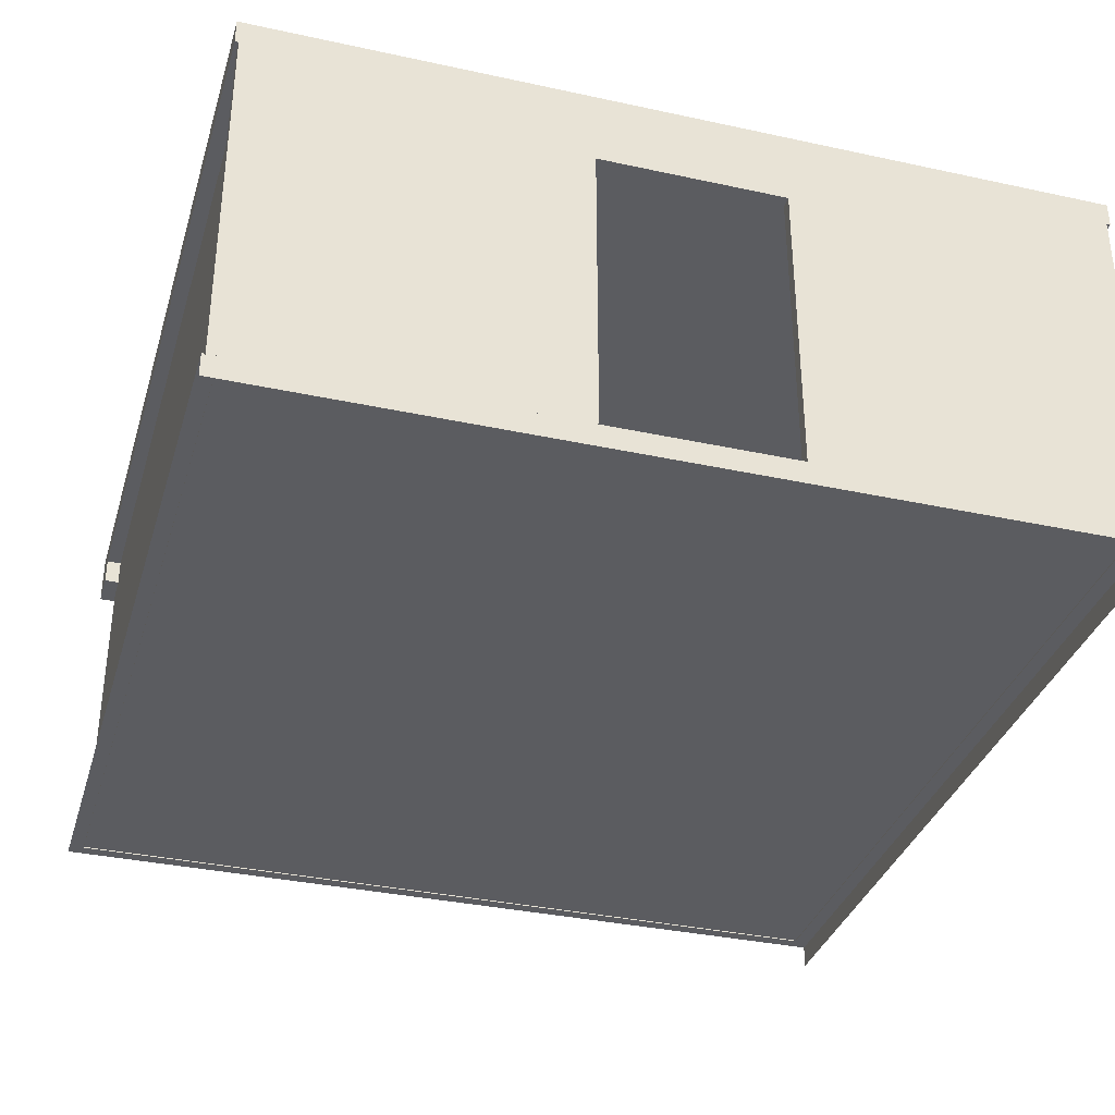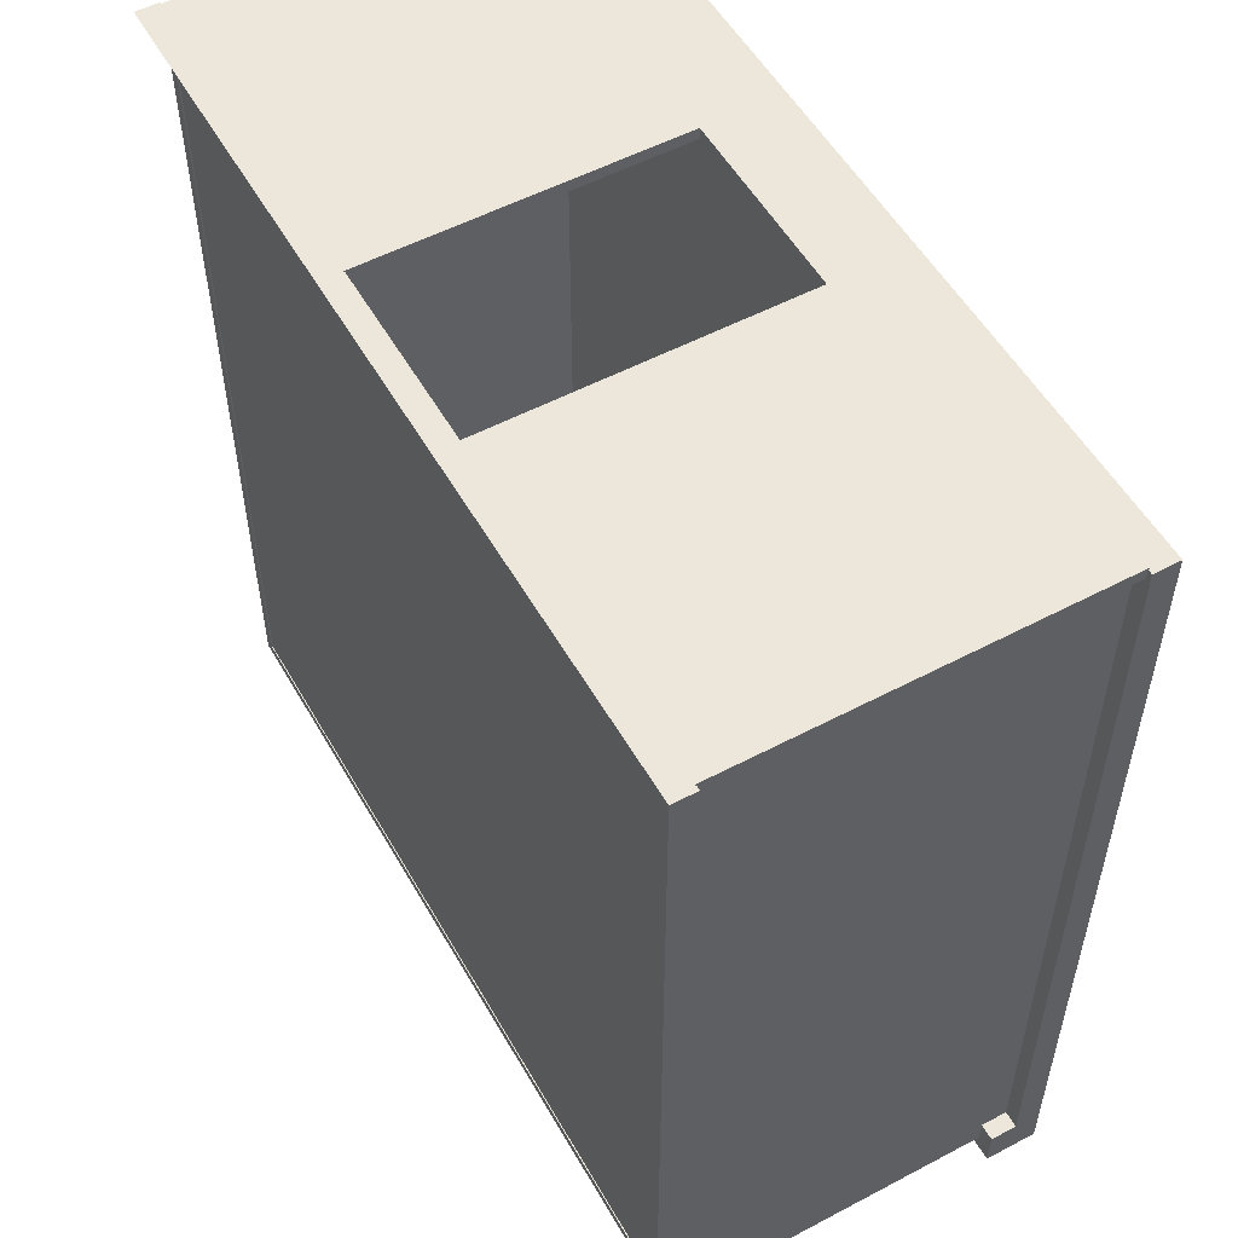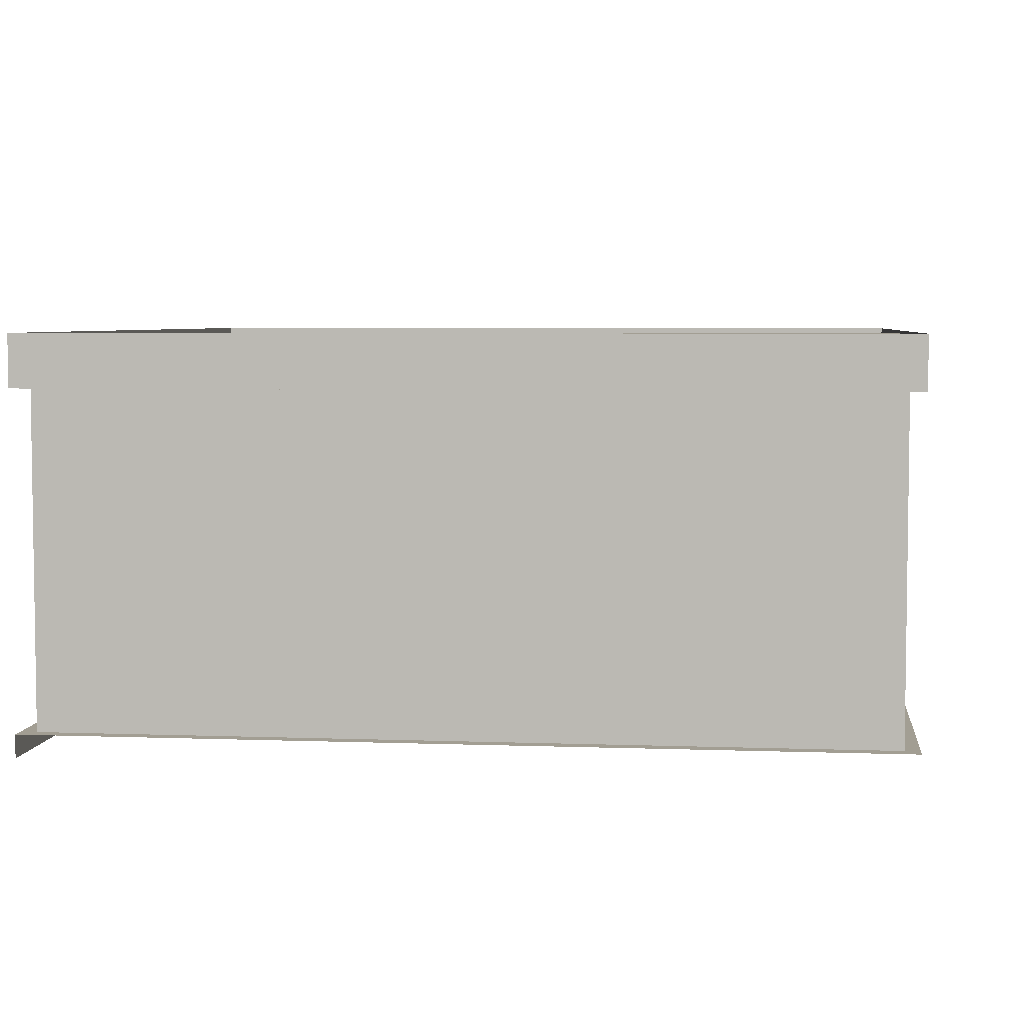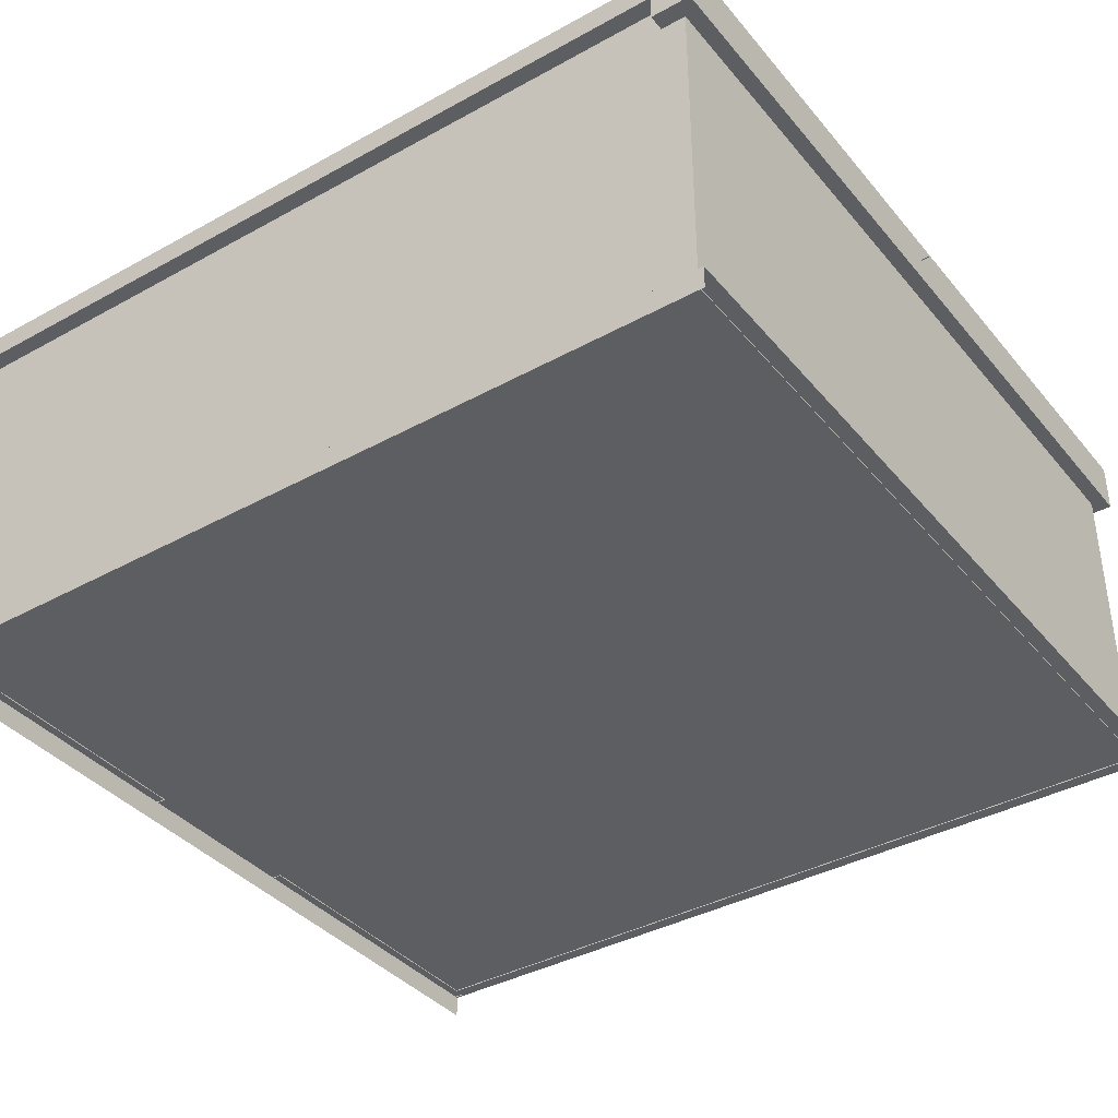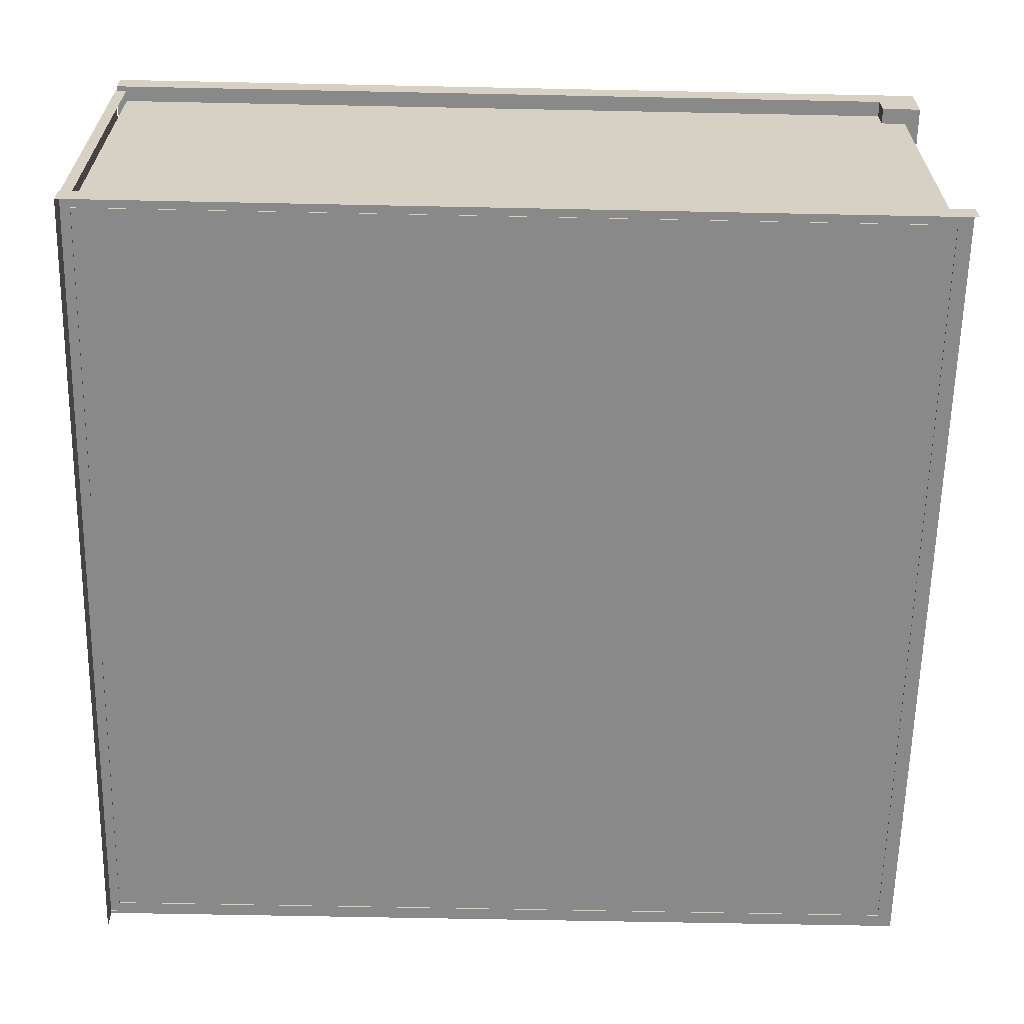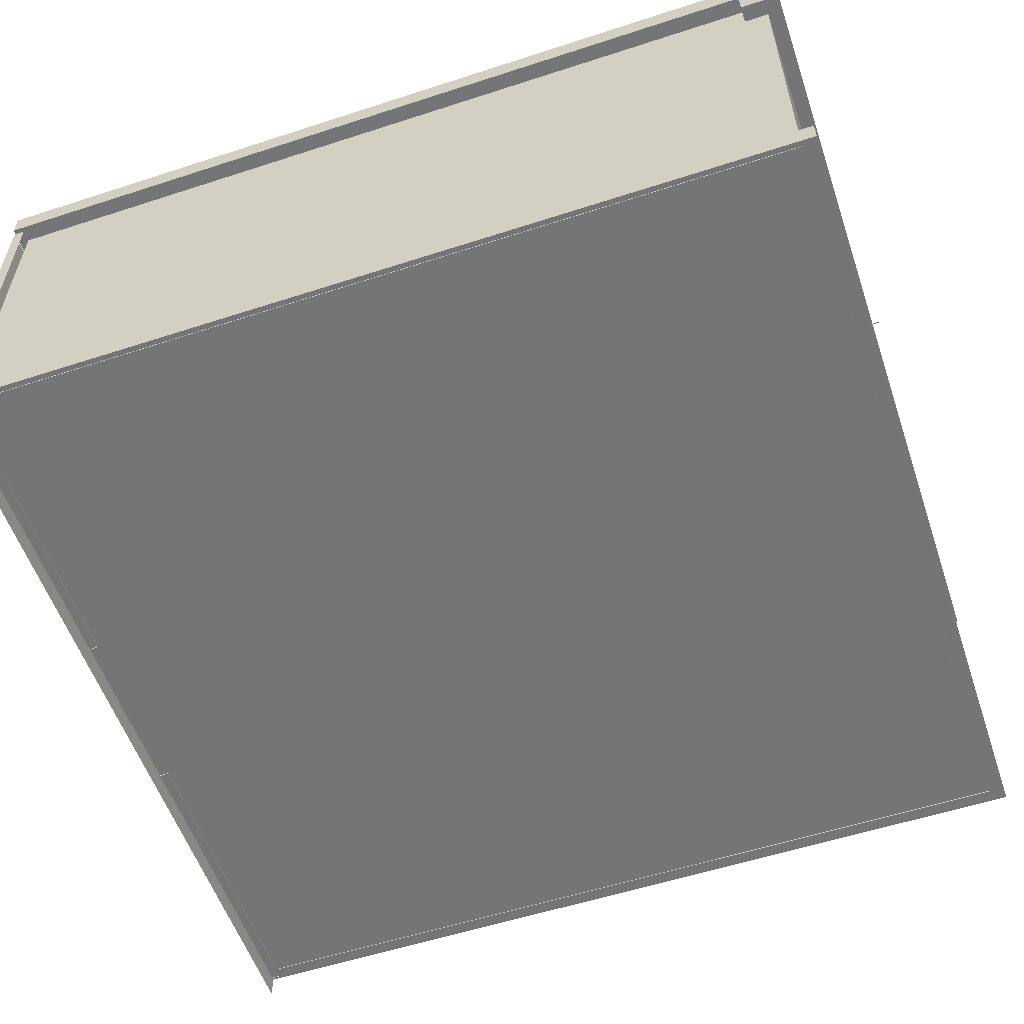
<metadata>
{"format":"obj","ext":"obj","renderer":"f3d","projection":"perspective","resolution":1024,"background":"white","views":[{"elev":-34.8,"azim":-16.2,"up":"+Y"},{"elev":54.0,"azim":60.7,"up":"+Z"},{"elev":5.0,"azim":-173.4,"up":"+Y"},{"elev":-38.2,"azim":125.0,"up":"+Y"},{"elev":-63.2,"azim":88.8,"up":"+Y"},{"elev":-56.4,"azim":108.8,"up":"+Y"}]}
</metadata>
<code>
o OfficeRoom_Remake
g OfficeRoom_Remake
v 3.685 -1.75 7.357
v -3.685 -1.75 7.357
v 3.685 -1.55 7.357
v -3.685 -1.55 7.357
v 3.685 -1.75 -0.263
v 3.685 -1.55 -0.263
v -3.685 -1.55 -0.263
v 3.685 1.75 7.357
v -3.685 1.75 7.357
v 3.685 1.53 7.357
v -3.685 1.53 7.357
v -3.685 1.75 -0.013
v -3.685 1.53 0.087
v -3.685 1.75 -0.263
v 3.685 1.75 -0.263
v -3.685 1.55 -0.263
v 3.685 1.55 -0.263
v 3.685 1.75 -0.013
v 3.685 1.53 0.087
v -3.685 1.3 0.087
v 3.685 1.3 0.087
v -3.685 1.3 -0.263
v 3.685 1.3 -0.263
v 3.544 -1.559 7.369
v 0.794 -1.559 7.369
v 3.544 1.066 7.369
v 0.794 1.066 7.369
v -0.806 -1.559 7.369
v -3.556 -1.559 7.369
v 3.544 1.541 7.369
v 0.794 1.541 7.369
v -0.806 1.066 7.369
v -3.556 1.066 7.369
v -0.806 1.541 7.369
v -3.556 1.541 7.369
v 0.794 -1.559 7.269
v 3.544 -1.559 7.269
v -3.556 -1.559 7.269
v -0.806 -1.559 7.269
v -3.556 1.066 7.269
v -0.806 1.066 7.269
v 0.794 1.066 7.269
v 3.544 1.066 7.269
v 0.794 1.541 7.269
v 3.544 1.541 7.269
v -3.556 1.541 7.269
v -0.806 1.541 7.269
v -3.656 -1.559 7.369
v -3.656 1.066 7.369
v -3.656 1.541 7.369
v -3.656 1.541 7.269
v -3.656 1.066 7.269
v -3.656 -1.559 7.269
v 3.644 -1.559 7.369
v 3.644 -1.559 7.269
v 3.644 1.066 7.269
v 3.644 1.541 7.269
v 3.644 1.541 7.369
v 3.644 1.066 7.369
v 3.544 1.066 -0.131
v 3.544 -1.559 -0.131
v 3.544 1.541 -0.131
v -3.556 -1.559 -0.131
v -3.556 1.066 -0.131
v -3.556 1.541 -0.131
v -3.656 1.541 -0.131
v 2.044 1.541 -0.131
v -0.006 1.541 -0.131
v -2.056 1.541 -0.131
v 0.0065 1.541 -0.331
v -0.006 1.541 -0.331
v -0.006 -1.559 -0.131
f 3 4 2 1
f 6 3 1 5
f 6 7 4 3
f 52 53 48
f 52 48 49
f 51 52 49
f 51 49 50
f 58 59 57
f 59 56 57
f 59 54 56
f 54 55 56
f 44 43 42
f 44 45 43
f 42 37 36
f 42 43 37
f 40 39 38
f 40 41 39
f 46 41 40
f 46 47 41
f 26 25 24
f 26 27 25
f 30 27 26
f 30 31 27
f 34 33 32
f 34 35 33
f 32 29 28
f 32 33 29
f 68 71 70
f 64 63 72
f 60 72 61
f 67 60 62
f 67 72 60
f 68 72 67
f 72 68 69
f 72 65 64
f 72 69 65
f 9 11 10
f 10 8 9
f 12 13 11
f 11 9 12
f 15 17 16
f 16 14 15
f 8 10 19
f 19 18 8
f 11 13 19
f 19 10 11
f 23 21 20
f 20 22 23
f 15 18 19
f 19 17 15
f 14 12 18
f 18 15 14
f 16 13 12
f 12 14 16
f 21 19 13
f 13 20 21
f 20 13 16
f 16 22 20
f 23 17 19
f 19 21 23
f 22 16 17
f 17 23 22
f 34 32 27
f 27 31 34
f 44 42 41
f 41 47 44
f 42 27 32
f 32 41 42
f 32 28 39
f 39 41 32
f 42 36 25
f 25 27 42
f 58 30 26
f 26 59 58
f 57 45 30
f 30 58 57
f 59 26 24
f 24 54 59
f 48 29 33
f 33 49 48
f 49 33 35
f 35 50 49
f 50 35 46
f 46 51 50
f 61 37 43
f 43 60 61
f 60 43 45
f 45 62 60
f 64 40 38
f 38 63 64
f 66 51 46
f 46 65 66
f 65 46 40
f 40 64 65

</code>
